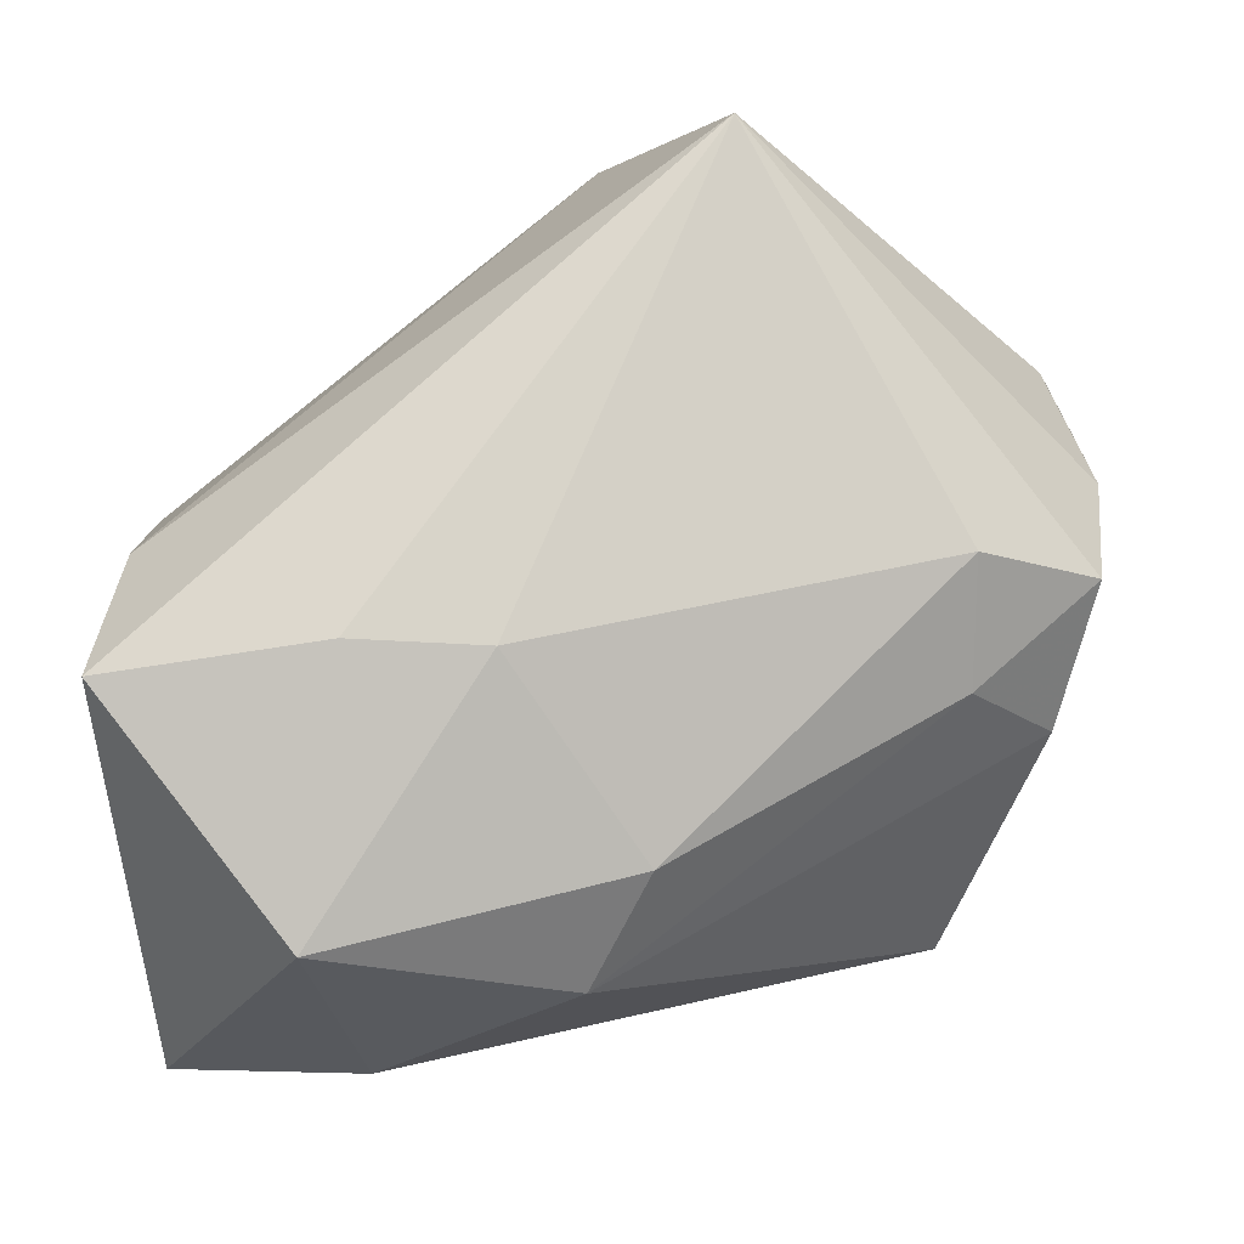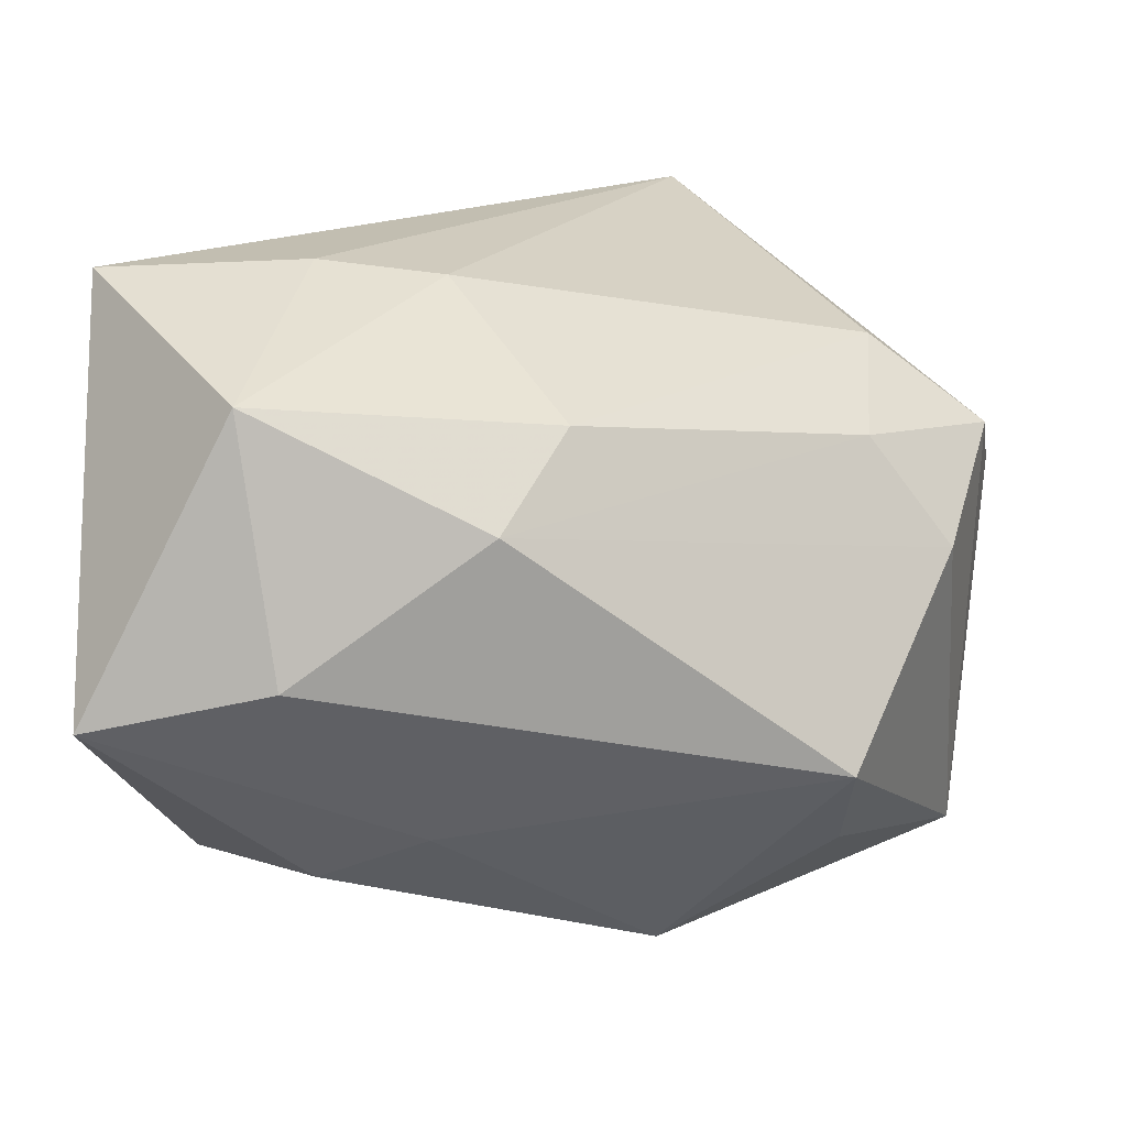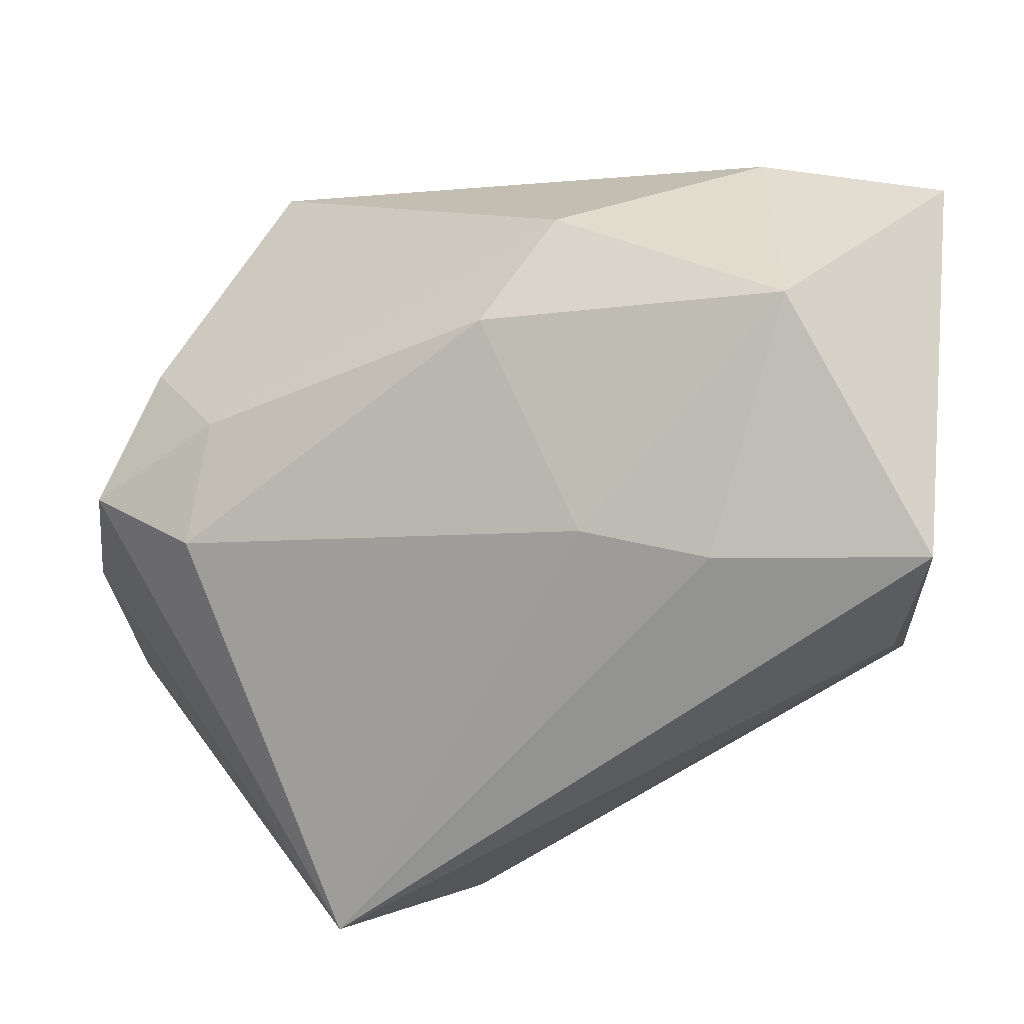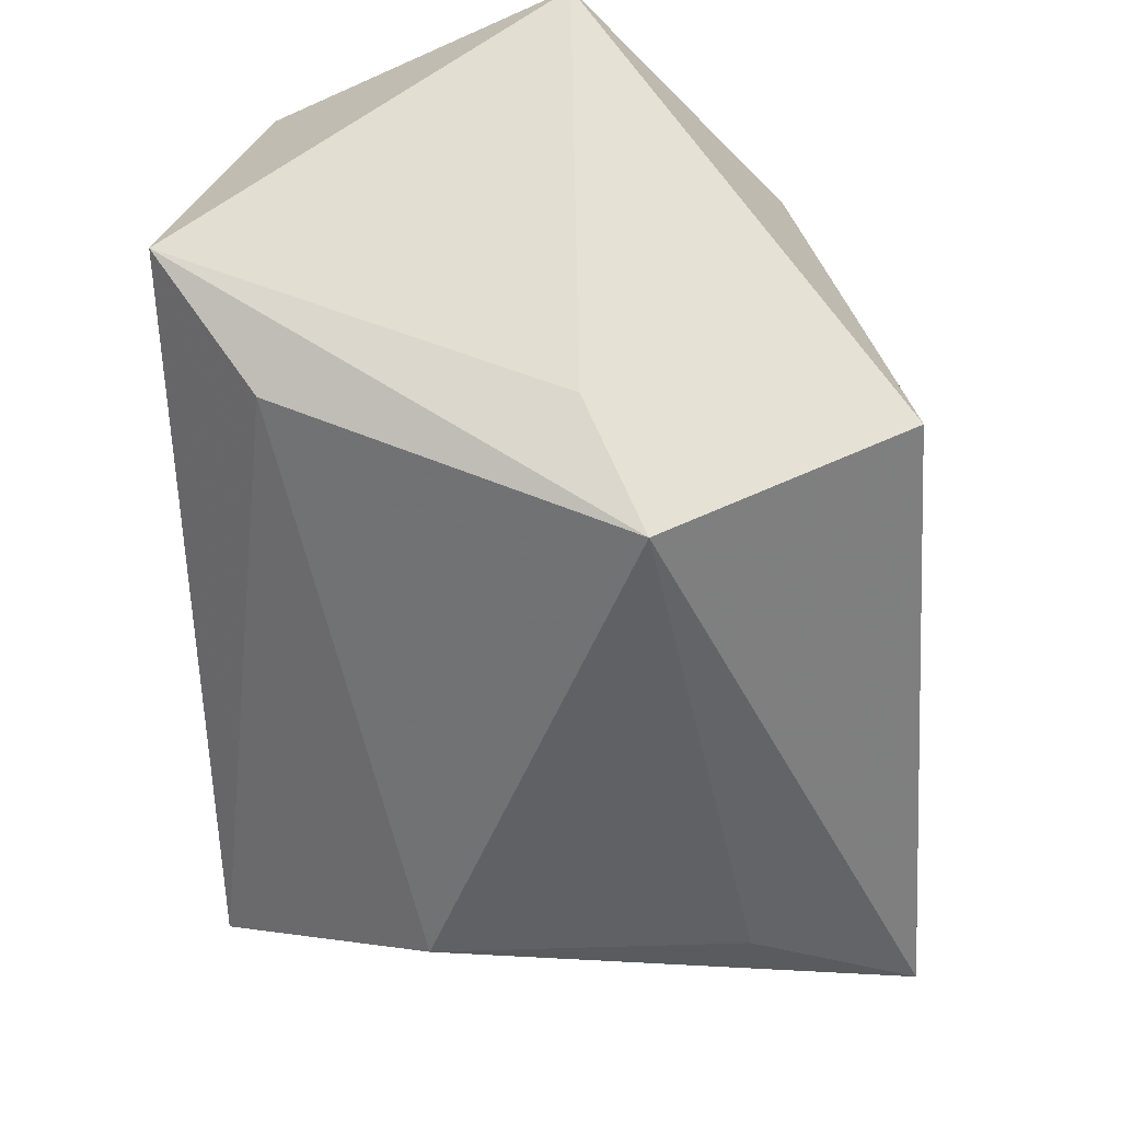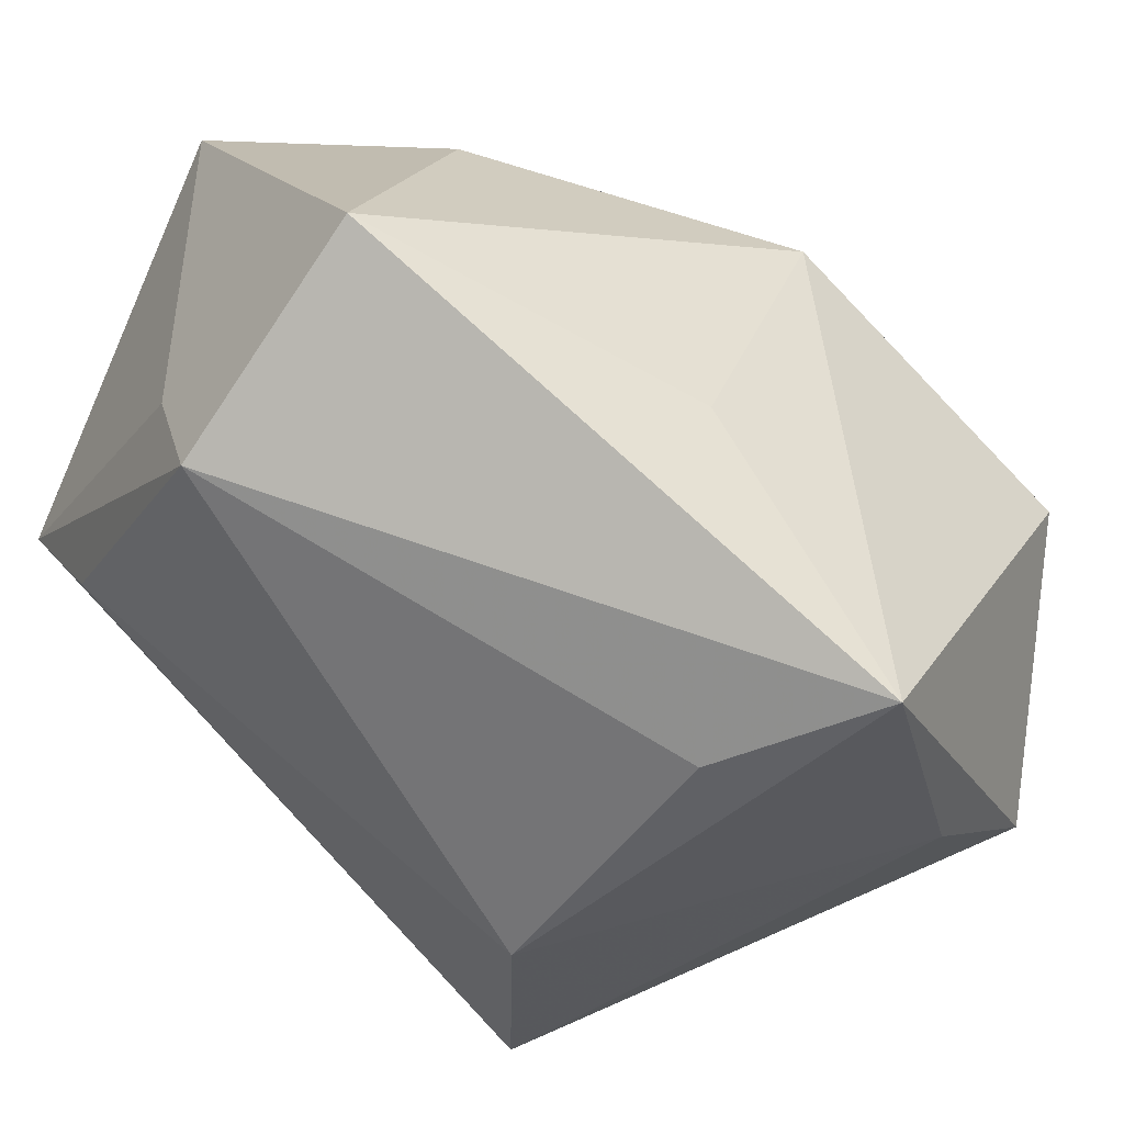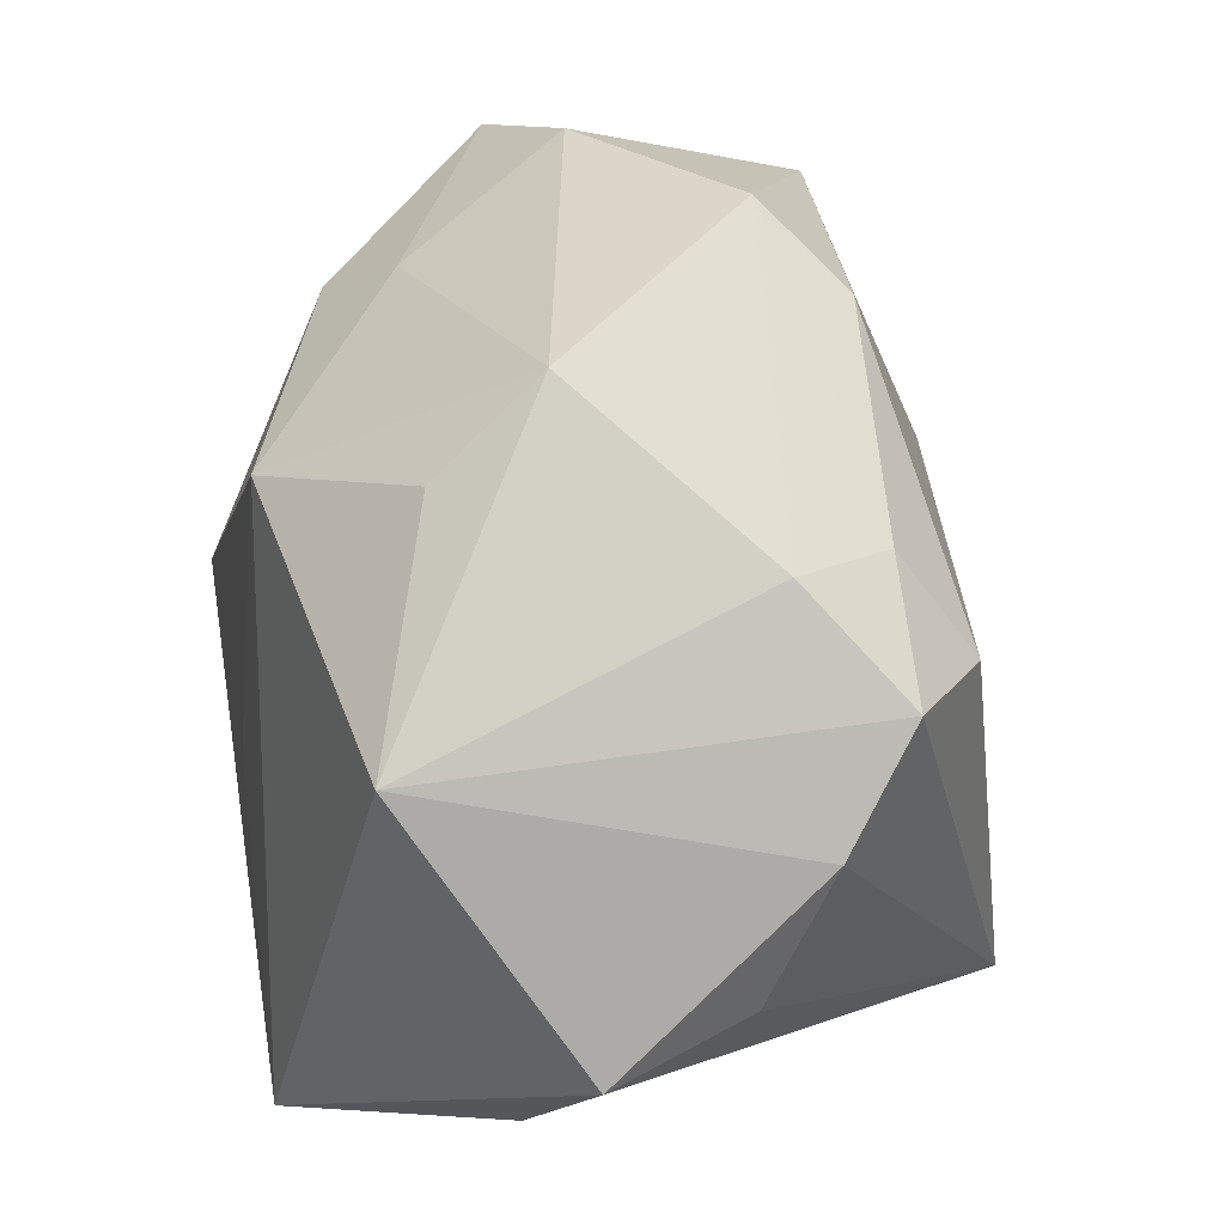
<metadata>
{"format":"obj","ext":"obj","renderer":"f3d","projection":"perspective","resolution":1024,"background":"white","views":[{"elev":72.3,"azim":174.5,"up":"+Z"},{"elev":18.0,"azim":178.6,"up":"+Z"},{"elev":21.5,"azim":8.4,"up":"+Y"},{"elev":-24.2,"azim":93.7,"up":"+Y"},{"elev":-44.8,"azim":151.2,"up":"+Y"},{"elev":20.6,"azim":-102.3,"up":"+Y"}]}
</metadata>
<code>
v -0.04229 -0.02105 -0.008368
v 0.02146 0.03668 0.001989
v 0.01994 0.0241 -0.01959
v -0.03944 -0.01715 0.00409
v -0.009958 0.01728 -0.02894
v 0.03572 -0.001587 0.02243
v -0.03962 0.005453 0.01571
v -0.02888 0.004899 0.02379
v 0.01955 0.00966 0.03162
v 0.03745 -0.01537 -0.008057
v 0.001347 -0.01026 -0.02976
v 0.008157 0.01098 0.03046
v -0.02799 0.01412 0.01689
v 0.0039 0.03412 0.01411
v -0.02572 0.02063 -0.01784
v 0.009941 0.02818 -0.01445
v -0.03071 -0.02937 -0.01225
v -0.005278 -0.03441 -0.0151
v -0.03839 0.002838 -0.02373
v -0.01362 -0.02962 0.03199
v -0.0355 0.01522 0.007033
v 0.0337 -0.004653 -0.02926
v 0.03832 0.01064 0.03116
v 0.03832 -0.003449 -0.002958
v 0.03832 0.03399 -0.002317
v -0.04183 -0.004714 0.009438
v -0.02581 0.02899 -0.008747
v 0.02473 0.0313 0.02415
v -0.001898 0.02671 0.02125
v -0.0034 -0.03524 0.01248
v -0.01433 -0.03519 -0.02976
f 3 25 22
f 10 31 22
f 25 3 16
f 22 25 24
f 24 10 22
f 30 31 18
f 18 10 30
f 31 10 18
f 31 1 19
f 17 31 30
f 17 1 31
f 26 19 1
f 27 14 2
f 2 16 27
f 25 16 2
f 25 2 28
f 28 2 14
f 10 24 23
f 23 24 25
f 25 28 23
f 22 31 11
f 5 16 3
f 27 16 5
f 5 3 22
f 22 11 5
f 31 19 5
f 5 11 31
f 20 17 30
f 1 17 20
f 30 10 6
f 10 23 6
f 6 20 30
f 23 20 6
f 15 19 27
f 27 5 15
f 15 5 19
f 27 19 21
f 21 14 27
f 21 13 14
f 12 28 29
f 29 28 14
f 14 13 29
f 12 20 9
f 9 20 23
f 9 28 12
f 9 23 28
f 8 20 12
f 12 29 8
f 8 29 13
f 4 26 1
f 1 20 4
f 4 20 26
f 13 21 7
f 7 8 13
f 19 26 7
f 7 21 19
f 26 20 7
f 20 8 7

</code>
